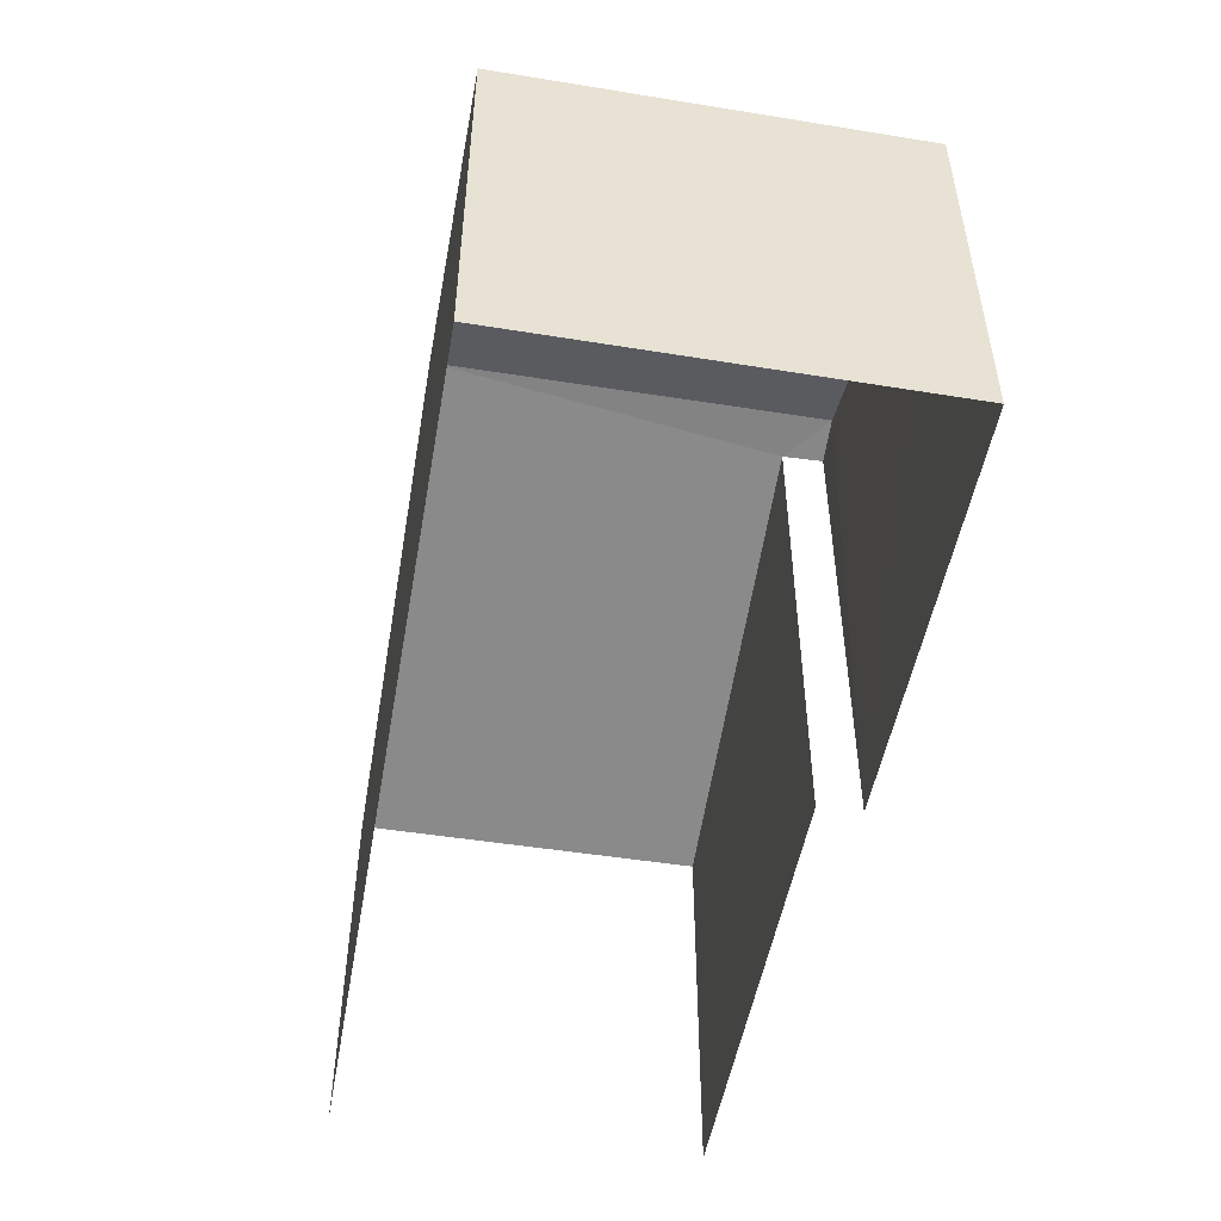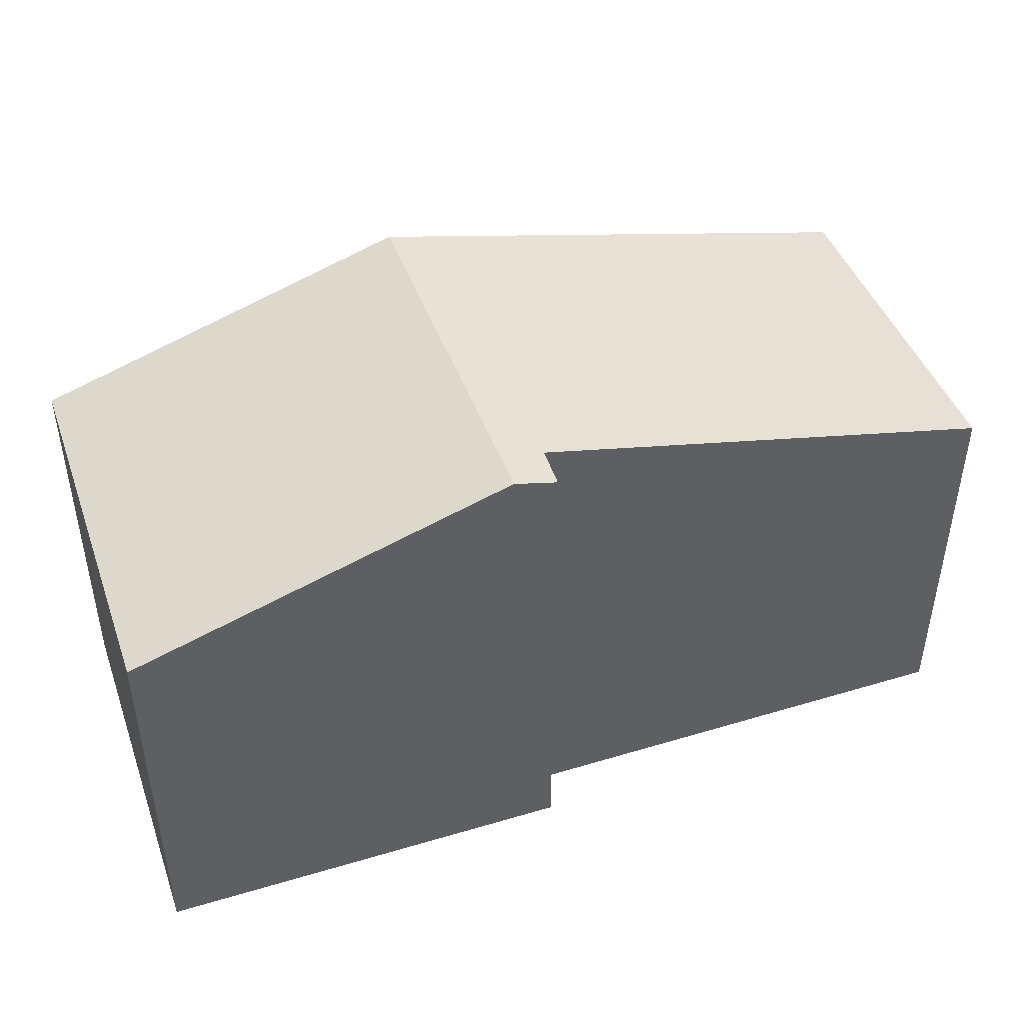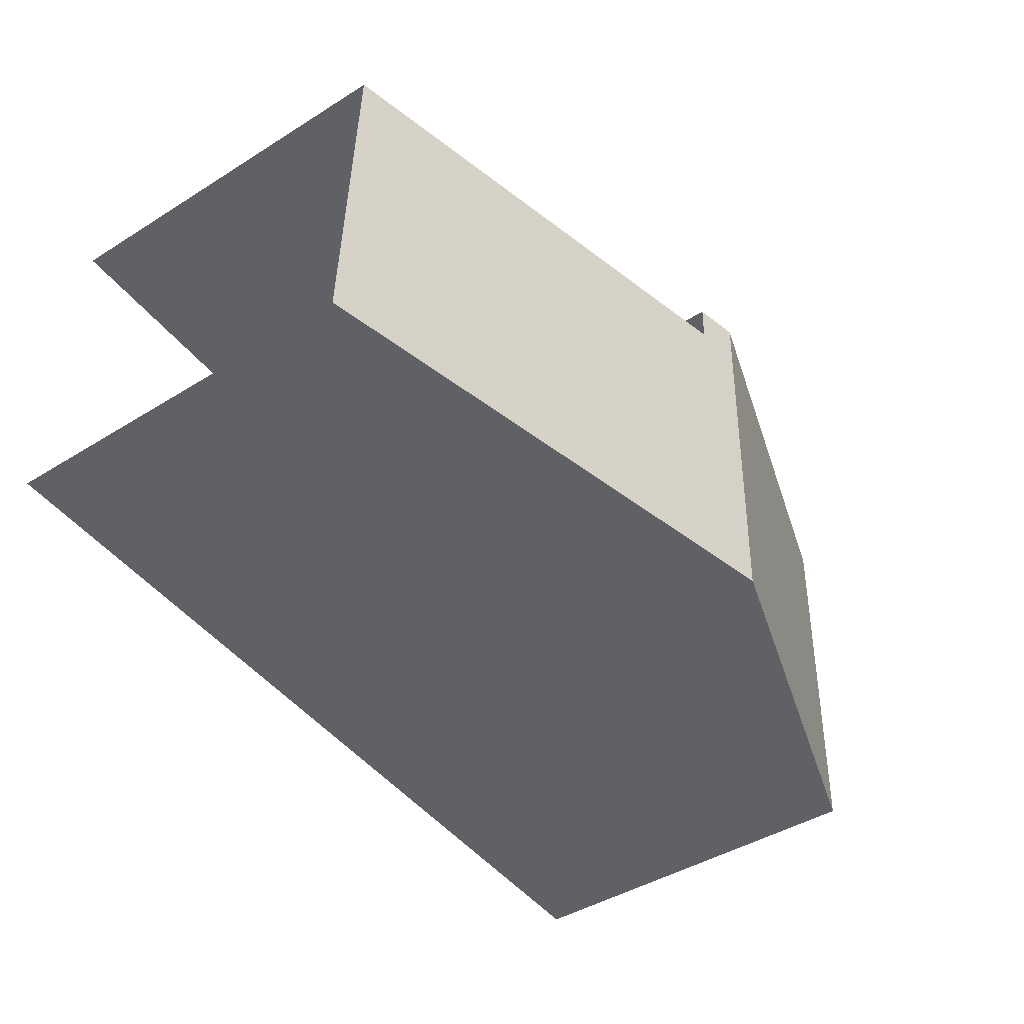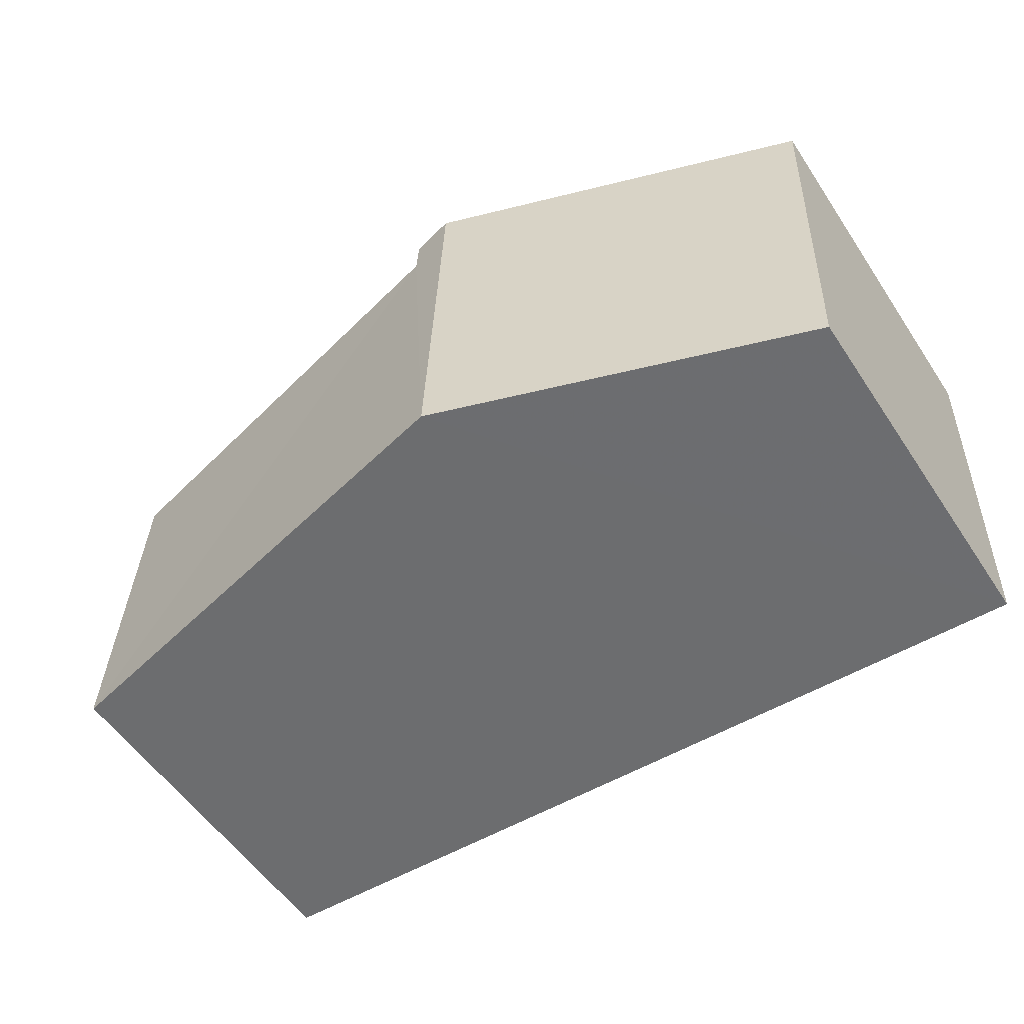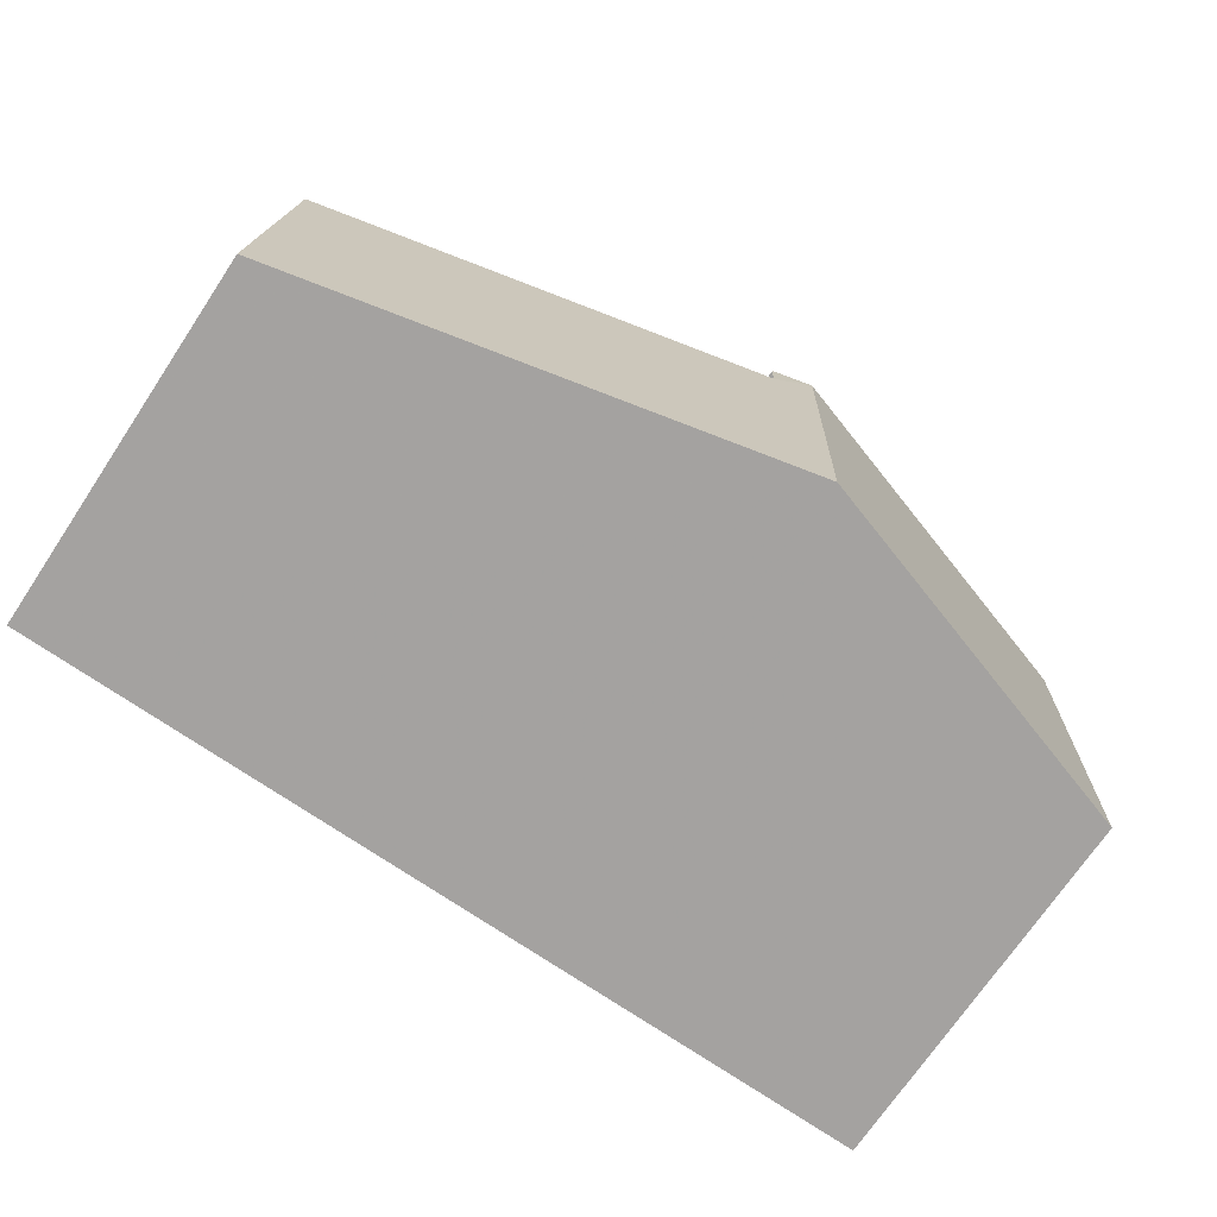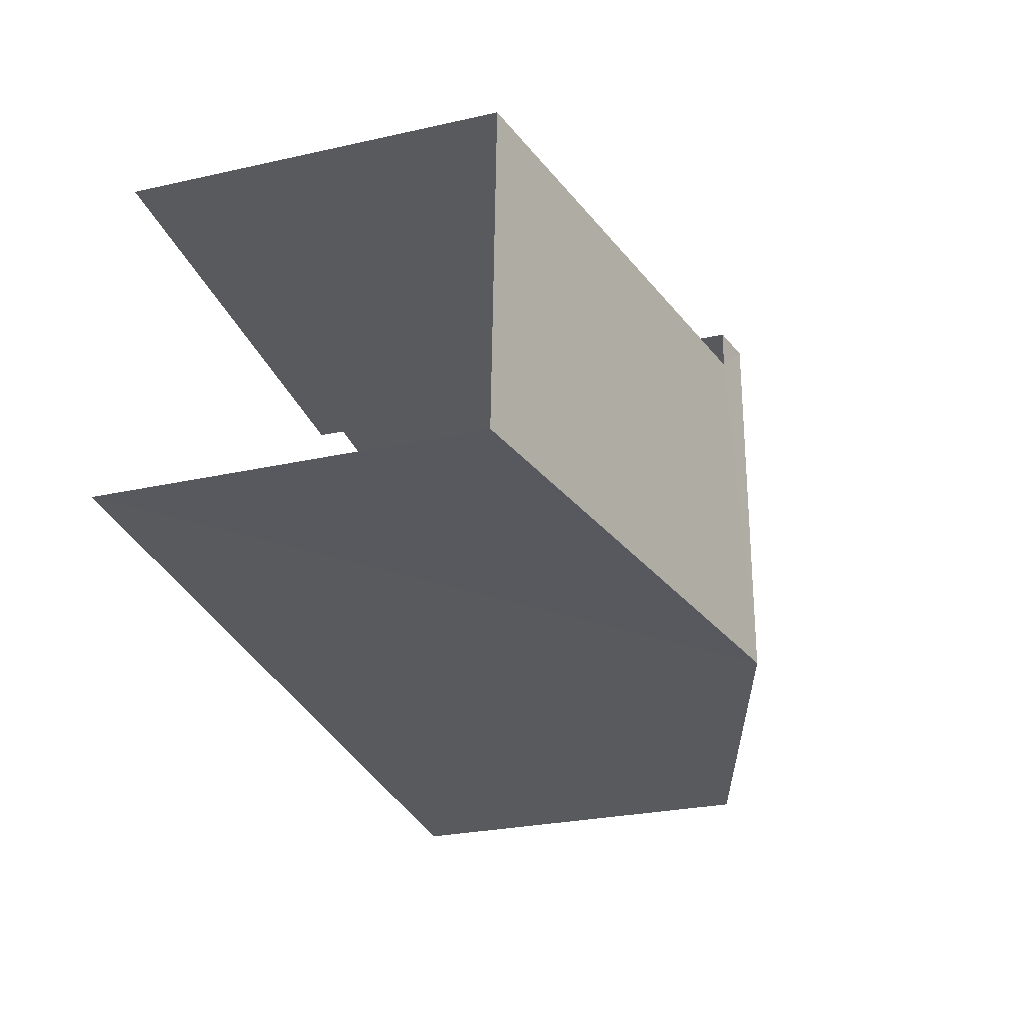
<metadata>
{"format":"obj","ext":"obj","renderer":"f3d","projection":"perspective","resolution":1024,"background":"white","views":[{"elev":-50.4,"azim":77.8,"up":"+Z"},{"elev":44.6,"azim":158.5,"up":"+Z"},{"elev":-44.1,"azim":-53.9,"up":"+Y"},{"elev":-55.4,"azim":33.4,"up":"+Y"},{"elev":-71.7,"azim":-33.7,"up":"+Y"},{"elev":-28.3,"azim":-71.5,"up":"+Y"}]}
</metadata>
<code>
v -3.723e+05 -1.036e+05 32.27
v -3.723e+05 -1.036e+05 32.27
v -3.723e+05 -1.036e+05 32.27
v -3.723e+05 -1.036e+05 32.27
v -3.723e+05 -1.036e+05 32.27
v -3.723e+05 -1.036e+05 32.27
v -3.723e+05 -1.036e+05 41.44
v -3.723e+05 -1.036e+05 39.26
v -3.723e+05 -1.036e+05 41.44
v -3.723e+05 -1.036e+05 39.26
v -3.723e+05 -1.036e+05 39.26
v -3.723e+05 -1.036e+05 39.26
v -3.723e+05 -1.036e+05 41.26
v -3.723e+05 -1.036e+05 41.26
f 1 2 3
f 3 2 4
f 1 5 2
f 4 2 6
f 14 6 2
f 13 14 2
f 5 1 12
f 11 5 12
f 7 8 9
f 7 10 8
f 11 12 13
f 12 7 13
f 13 9 14
f 13 7 9
f 10 3 4
f 8 10 4
f 4 6 8
f 8 6 9
f 6 14 9
f 12 1 7
f 1 3 7
f 3 10 7
f 11 2 5
f 11 13 2

</code>
